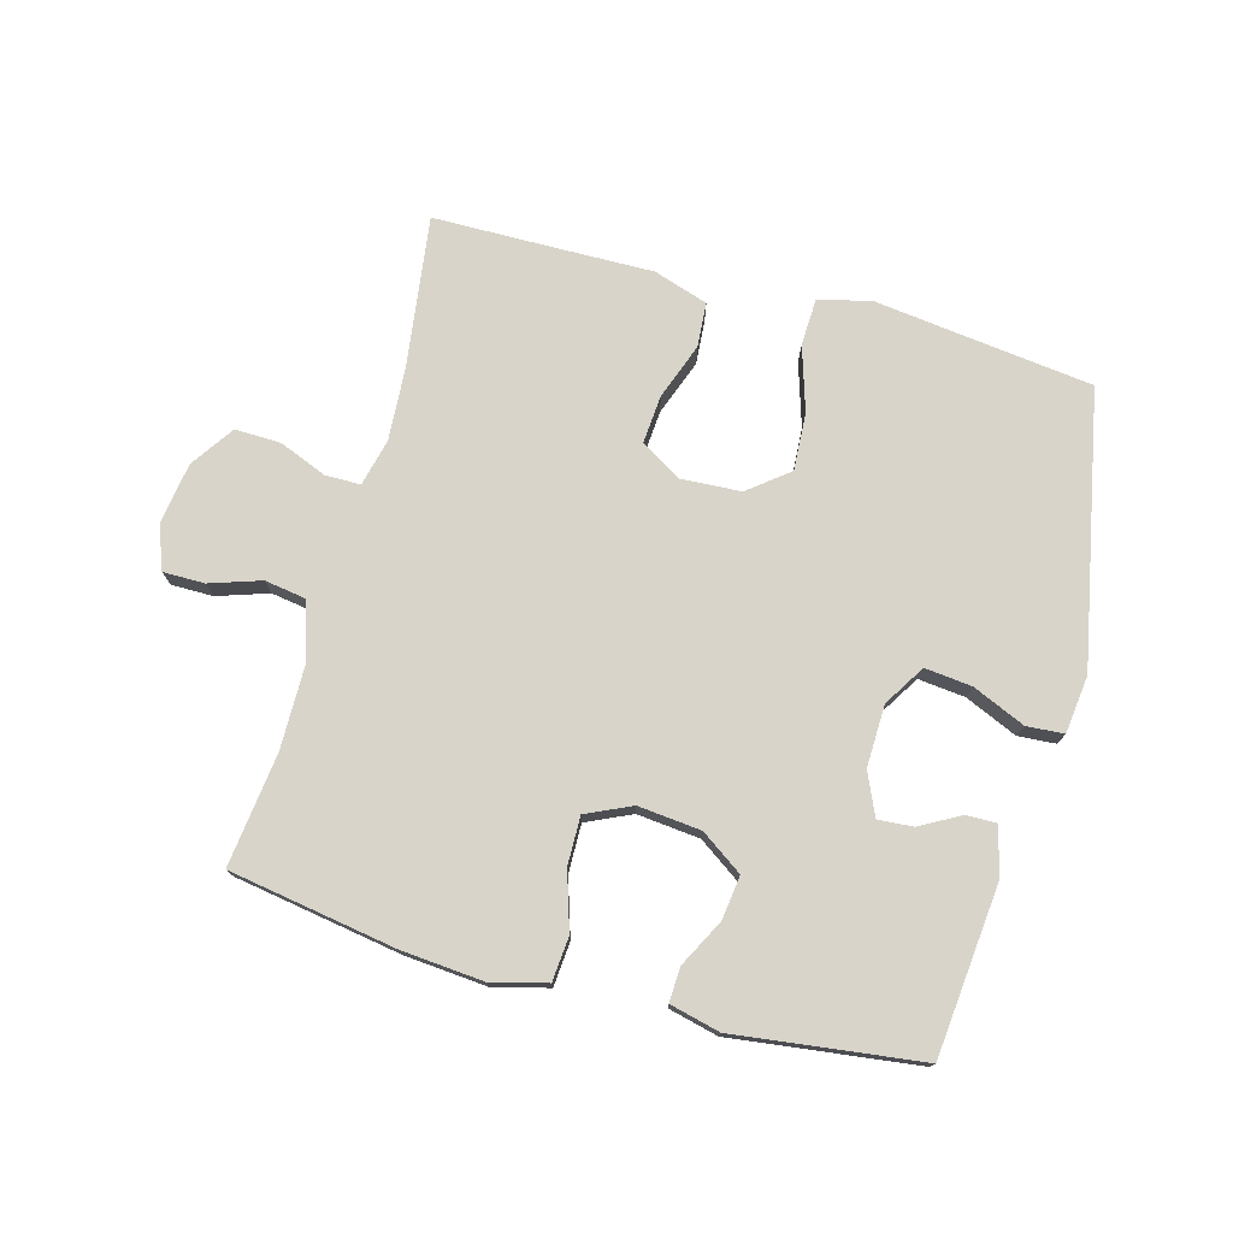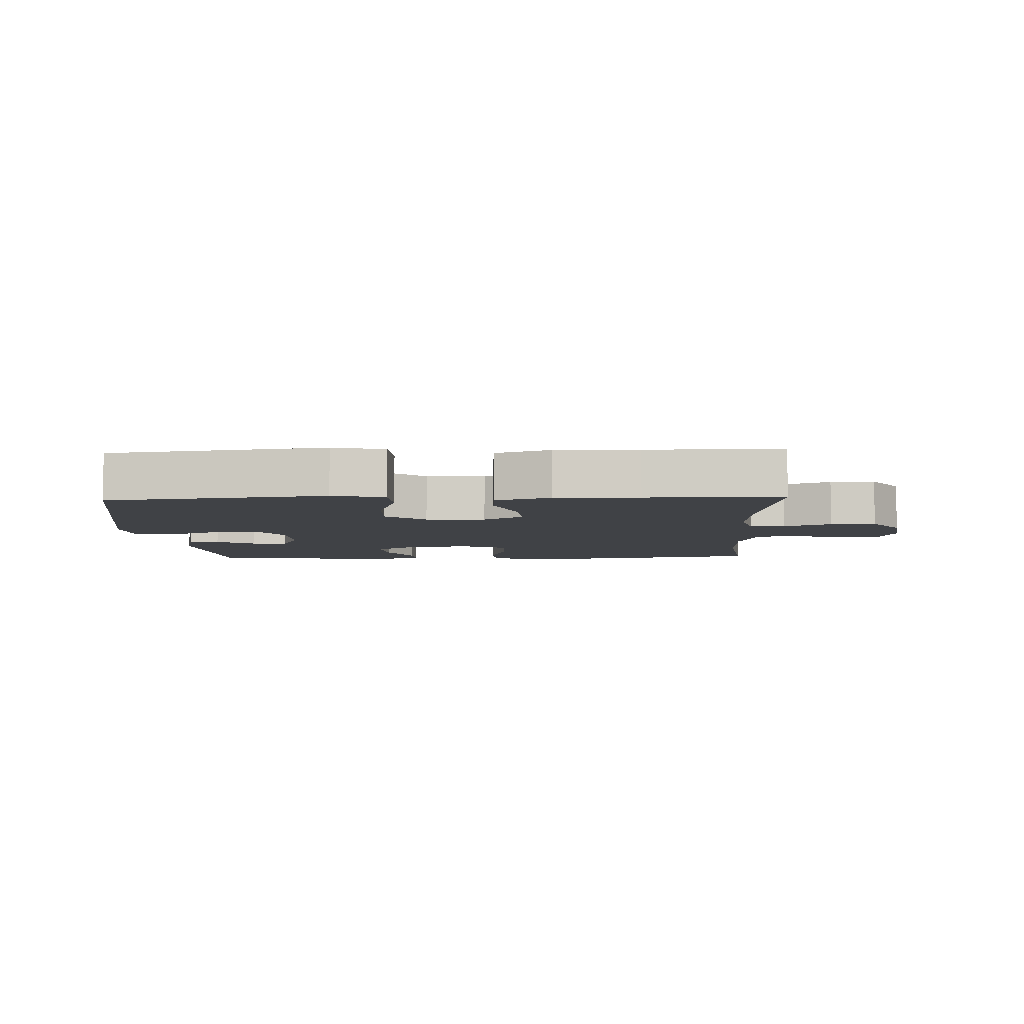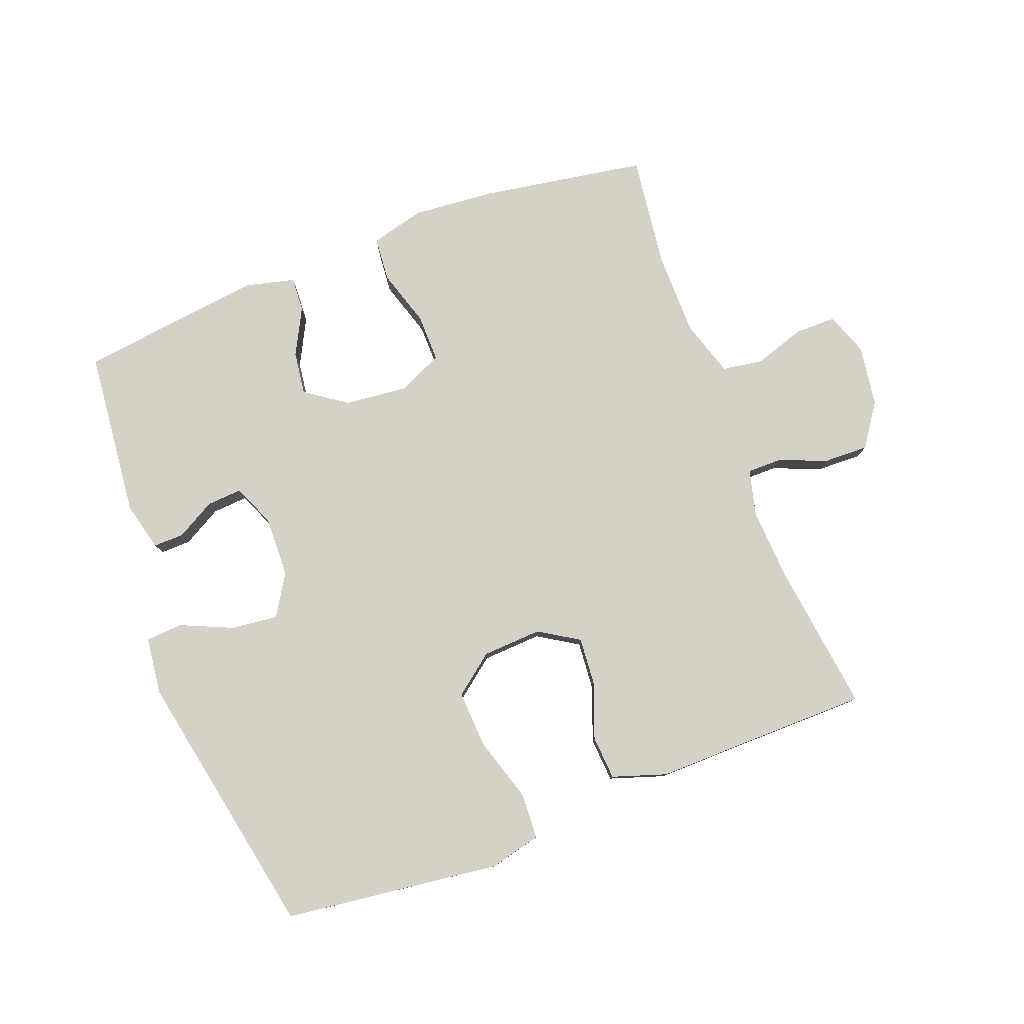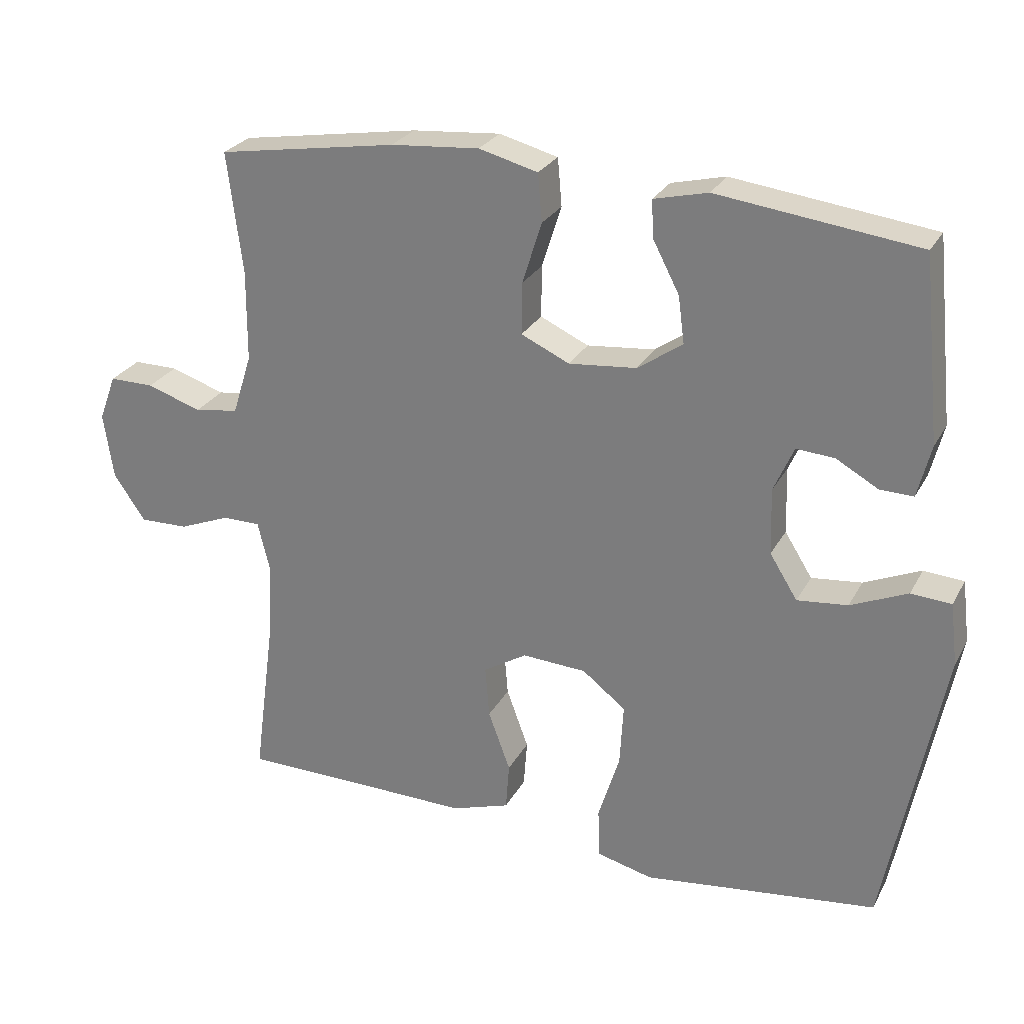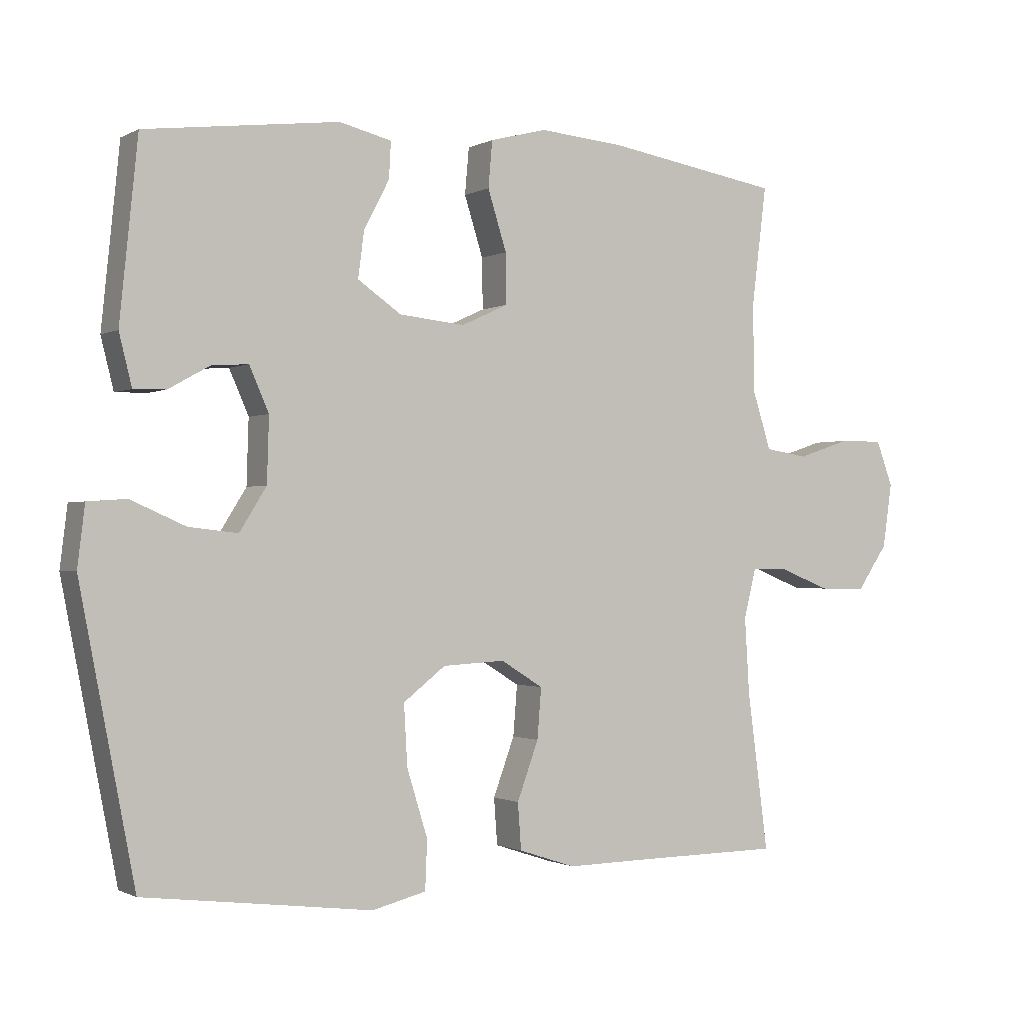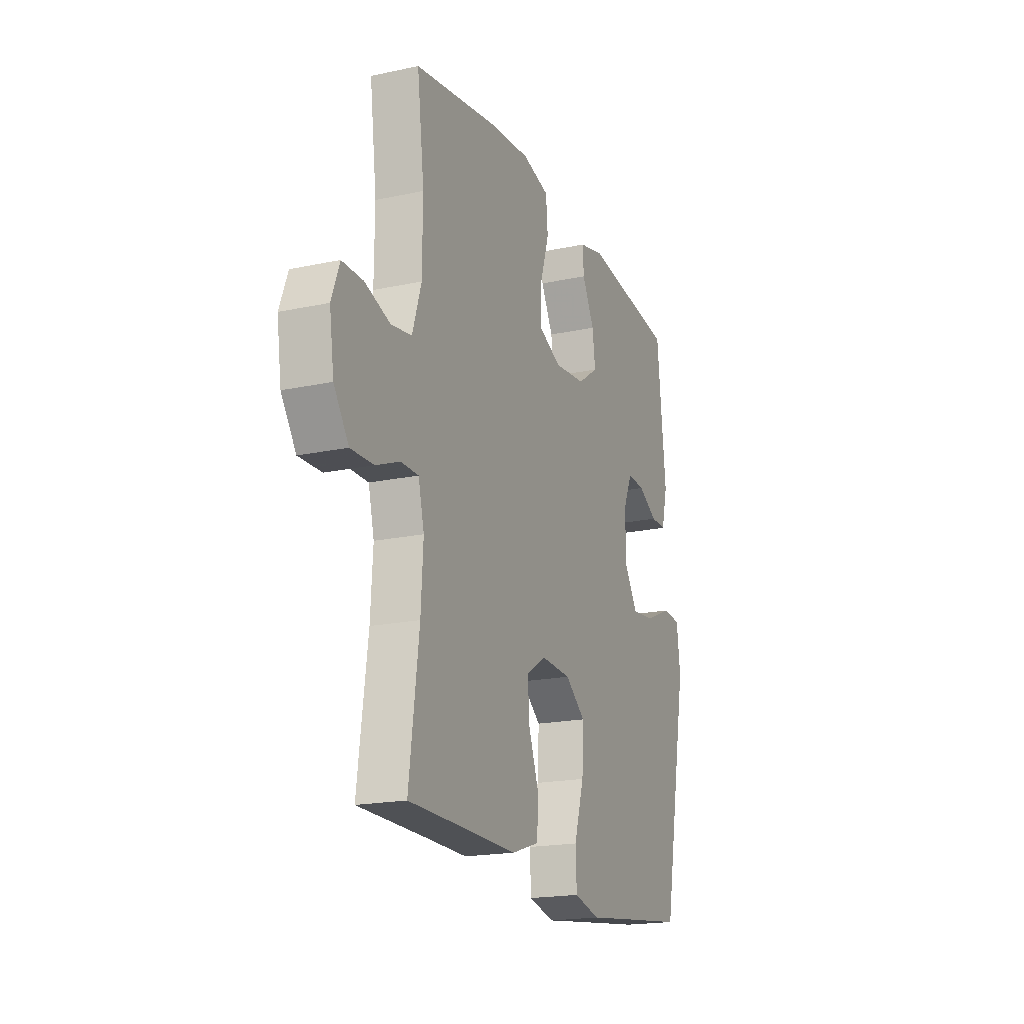
<metadata>
{"format":"obj","ext":"obj","renderer":"f3d","projection":"perspective","resolution":1024,"background":"white","views":[{"elev":75.6,"azim":15.2,"up":"+Y"},{"elev":-6.2,"azim":-177.5,"up":"+Y"},{"elev":79.7,"azim":159.2,"up":"+Y"},{"elev":26.7,"azim":23.1,"up":"+Z"},{"elev":-1.0,"azim":150.6,"up":"+Z"},{"elev":-19.0,"azim":-67.9,"up":"+Z"}]}
</metadata>
<code>
v 0.5 0.07 0.5
v 0.527 0.07 0.236
v 0.508 0.07 0.16
v 0.46 0.07 0.161
v 0.399 0.07 0.195
v 0.344 0.07 0.199
v 0.315 0.07 0.133
v 0.318 0.07 0.037
v 0.358 0.07 -0.027
v 0.431 0.07 -0.019
v 0.513 0.07 0.017
v 0.571 0.07 0.013
v 0.582 0.07 -0.077
v 0.5 0.07 -0.5
v 0.285 0.07 -0.527
v 0.16 0.07 -0.543
v 0.079 0.07 -0.523
v 0.076 0.07 -0.45
v 0.107 0.07 -0.35
v 0.112 0.07 -0.26
v 0.049 0.07 -0.211
v -0.044 0.07 -0.206
v -0.107 0.07 -0.245
v -0.101 0.07 -0.32
v -0.069 0.07 -0.407
v -0.074 0.07 -0.476
v -0.159 0.07 -0.504
v -0.289 0.07 -0.502
v -0.5 0.07 -0.5
v -0.469 0.07 -0.266
v -0.462 0.07 -0.151
v -0.48 0.07 -0.078
v -0.535 0.07 -0.078
v -0.609 0.07 -0.108
v -0.68 0.07 -0.11
v -0.726 0.07 -0.043
v -0.74 0.07 0.053
v -0.715 0.07 0.12
v -0.65 0.07 0.12
v -0.571 0.07 0.094
v -0.507 0.07 0.104
v -0.479 0.07 0.192
v -0.478 0.07 0.324
v -0.5 0.07 0.5
v -0.24 0.07 0.543
v -0.112 0.07 0.554
v -0.027 0.07 0.532
v -0.021 0.07 0.463
v -0.049 0.07 0.374
v -0.05 0.07 0.299
v 0.02 0.07 0.267
v 0.118 0.07 0.277
v 0.183 0.07 0.322
v 0.174 0.07 0.39
v 0.136 0.07 0.463
v 0.133 0.07 0.517
v 0.211 0.07 0.536
v 0.5 0 0.5
v 0.527 0 0.236
v 0.508 0 0.16
v 0.46 0 0.161
v 0.399 0 0.195
v 0.344 0 0.199
v 0.315 0 0.133
v 0.318 0 0.037
v 0.358 0 -0.027
v 0.431 0 -0.019
v 0.513 0 0.017
v 0.571 0 0.013
v 0.582 0 -0.077
v 0.5 0 -0.5
v 0.285 0 -0.527
v 0.16 0 -0.543
v 0.079 0 -0.523
v 0.076 0 -0.45
v 0.107 0 -0.35
v 0.112 0 -0.26
v 0.049 0 -0.211
v -0.044 0 -0.206
v -0.107 0 -0.245
v -0.101 0 -0.32
v -0.069 0 -0.407
v -0.074 0 -0.476
v -0.159 0 -0.504
v -0.289 0 -0.502
v -0.5 0 -0.5
v -0.469 0 -0.266
v -0.462 0 -0.151
v -0.48 0 -0.078
v -0.535 0 -0.078
v -0.609 0 -0.108
v -0.68 0 -0.11
v -0.726 0 -0.043
v -0.74 0 0.053
v -0.715 0 0.12
v -0.65 0 0.12
v -0.571 0 0.094
v -0.507 0 0.104
v -0.479 0 0.192
v -0.478 0 0.324
v -0.5 0 0.5
v -0.24 0 0.543
v -0.112 0 0.554
v -0.027 0 0.532
v -0.021 0 0.463
v -0.049 0 0.374
v -0.05 0 0.299
v 0.02 0 0.267
v 0.118 0 0.277
v 0.183 0 0.322
v 0.174 0 0.39
v 0.136 0 0.463
v 0.133 0 0.517
v 0.211 0 0.536
f 3 4 5
f 2 3 5
f 1 2 5
f 57 1 5
f 56 57 5
f 55 56 5
f 54 55 5
f 53 54 5 6
f 52 53 6 7
f 51 52 7 8
f 50 51 8 9
f 47 48 49
f 46 47 49
f 45 46 49
f 44 45 49
f 43 44 49
f 42 43 49 50
f 41 42 50 9
f 38 39 40
f 37 38 40
f 36 37 40
f 35 36 40
f 34 35 40
f 33 34 40
f 40 41 9
f 33 40 9
f 32 33 9
f 28 29 30
f 28 30 31
f 27 28 31
f 26 27 31
f 25 26 31
f 24 25 31
f 23 24 31 32
f 17 18 19
f 16 17 19
f 15 16 19
f 15 19 20
f 14 15 20
f 13 14 20
f 12 13 20
f 11 12 20
f 10 11 20
f 9 10 20 21
f 22 23 32
f 9 21 22 32
f 62 61 60
f 62 60 59
f 62 59 58
f 62 58 114
f 62 114 113
f 62 113 112
f 62 112 111
f 63 62 111 110
f 64 63 110 109
f 65 64 109 108
f 66 65 108 107
f 106 105 104
f 106 104 103
f 106 103 102
f 106 102 101
f 106 101 100
f 107 106 100 99
f 66 107 99 98
f 97 96 95
f 97 95 94
f 97 94 93
f 97 93 92
f 97 92 91
f 97 91 90
f 66 98 97
f 66 97 90
f 66 90 89
f 87 86 85
f 88 87 85
f 88 85 84
f 88 84 83
f 88 83 82
f 88 82 81
f 89 88 81 80
f 76 75 74
f 76 74 73
f 76 73 72
f 77 76 72
f 77 72 71
f 77 71 70
f 77 70 69
f 77 69 68
f 77 68 67
f 78 77 67 66
f 89 80 79
f 89 79 78 66
f 1 58 59 2
f 2 59 60 3
f 3 60 61 4
f 4 61 62 5
f 5 62 63 6
f 6 63 64 7
f 7 64 65 8
f 8 65 66 9
f 9 66 67 10
f 10 67 68 11
f 11 68 69 12
f 12 69 70 13
f 13 70 71 14
f 14 71 72 15
f 15 72 73 16
f 16 73 74 17
f 17 74 75 18
f 18 75 76 19
f 19 76 77 20
f 20 77 78 21
f 21 78 79 22
f 22 79 80 23
f 23 80 81 24
f 24 81 82 25
f 25 82 83 26
f 26 83 84 27
f 27 84 85 28
f 28 85 86 29
f 29 86 87 30
f 30 87 88 31
f 31 88 89 32
f 32 89 90 33
f 33 90 91 34
f 34 91 92 35
f 35 92 93 36
f 36 93 94 37
f 37 94 95 38
f 38 95 96 39
f 39 96 97 40
f 40 97 98 41
f 41 98 99 42
f 42 99 100 43
f 43 100 101 44
f 44 101 102 45
f 45 102 103 46
f 46 103 104 47
f 47 104 105 48
f 48 105 106 49
f 49 106 107 50
f 50 107 108 51
f 51 108 109 52
f 52 109 110 53
f 53 110 111 54
f 54 111 112 55
f 55 112 113 56
f 56 113 114 57
f 57 114 58 1

</code>
